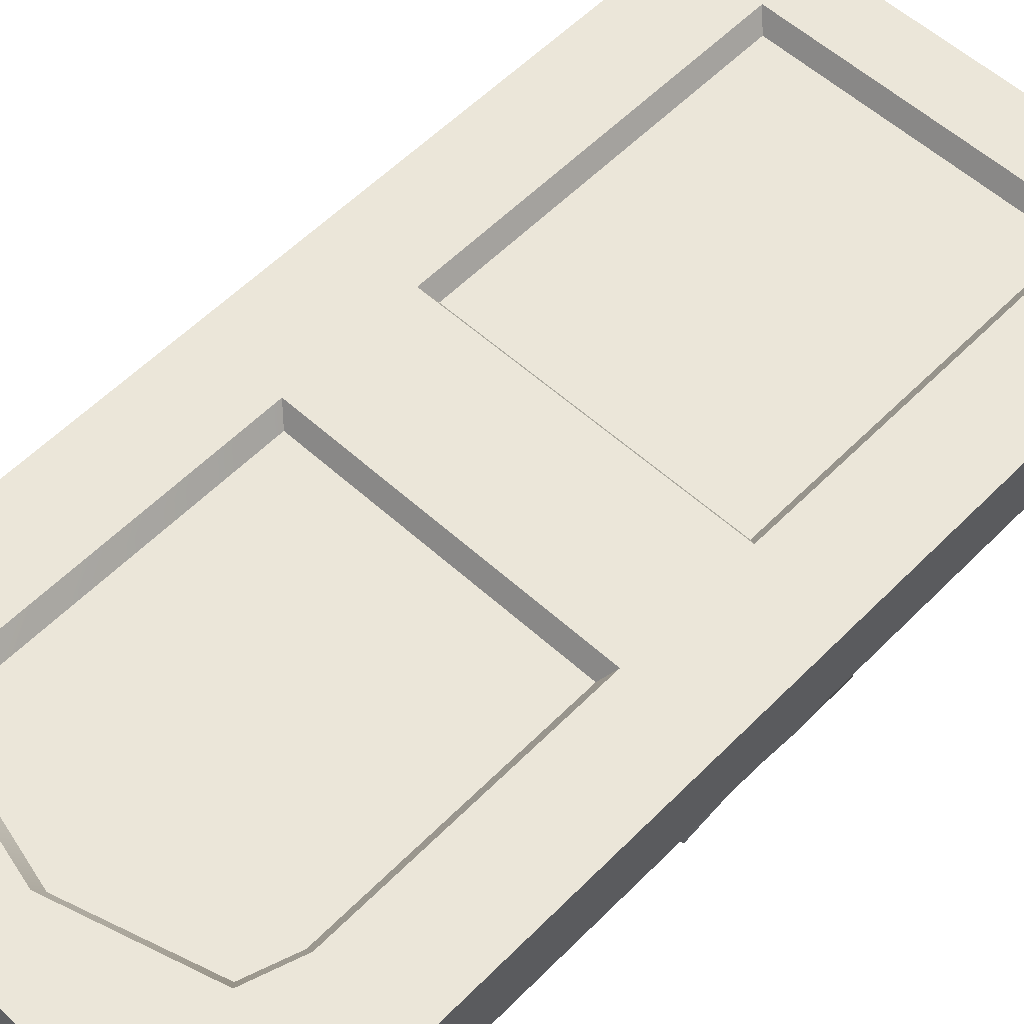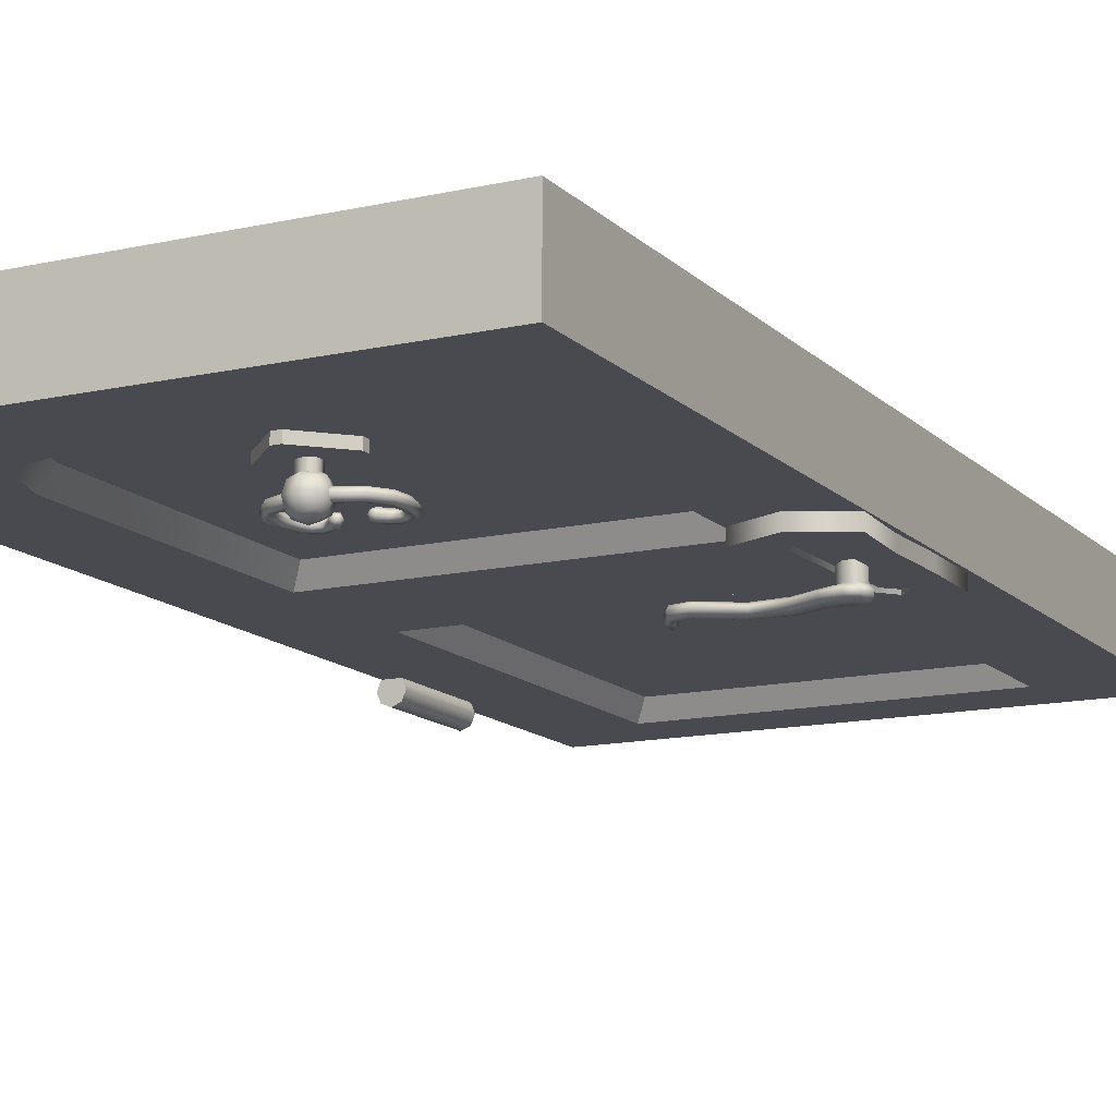
<metadata>
{"format":"obj","ext":"obj","renderer":"f3d","projection":"perspective","resolution":1024,"background":"white","views":[{"elev":56.2,"azim":-136.5,"up":"+Z"},{"elev":-13.5,"azim":-152.9,"up":"+Z"}]}
</metadata>
<code>
o Door_Cylinder.058
v 0.5617 0.05587 -2.011
v 0.5617 0.05587 -2.163
v 0.5617 2.142 -2.011
v 0.5617 2.142 -2.163
v -0.4615 2.142 -2.163
v -0.4615 2.142 -2.011
v -0.4615 0.05587 -2.011
v -0.4615 0.05587 -2.163
v -0.4615 1.099 -2.163
v -0.4615 1.099 -2.011
v 0.5617 1.099 -2.163
v 0.5617 1.099 -2.011
v 0.3764 1.237 -2.011
v 0.3358 1.935 -2.011
v -0.2396 1.921 -2.011
v -0.2762 1.237 -2.011
v 0.3764 0.9615 -2.163
v 0.3764 0.1934 -2.163
v -0.2762 0.1934 -2.163
v -0.2762 0.9615 -2.163
v 0.3399 1.921 -2.163
v 0.3764 1.237 -2.163
v -0.2762 1.237 -2.163
v -0.2356 1.935 -2.163
v 0.3764 0.1934 -2.011
v 0.3764 0.9615 -2.011
v -0.2762 0.9615 -2.011
v -0.2762 0.1934 -2.011
v 0.3533 1.258 -2.048
v 0.3157 1.917 -2.048
v -0.253 1.258 -2.048
v -0.2193 1.904 -2.048
v 0.3533 0.2152 -2.126
v 0.3533 0.9397 -2.126
v -0.253 0.9397 -2.126
v -0.253 0.2152 -2.126
v 0.3533 1.258 -2.126
v 0.3196 1.904 -2.126
v -0.2155 1.917 -2.126
v -0.253 1.258 -2.126
v 0.3533 0.2152 -2.048
v 0.3533 0.9397 -2.048
v -0.253 0.2152 -2.048
v -0.253 0.9397 -2.048
v 0.5459 1.764 -2.206
v 0.5459 1.978 -2.206
v 0.5637 1.764 -2.199
v 0.5637 1.978 -2.199
v 0.571 1.764 -2.181
v 0.571 1.978 -2.181
v 0.5637 1.764 -2.163
v 0.5637 1.978 -2.163
v 0.5459 1.764 -2.156
v 0.5459 1.978 -2.156
v 0.5282 1.764 -2.163
v 0.5282 1.978 -2.163
v 0.5208 1.764 -2.181
v 0.5208 1.978 -2.181
v 0.5282 1.764 -2.199
v 0.5282 1.978 -2.199
v 0.5459 1.978 -2.181
v 0.5459 1.764 -2.181
v 0.5459 0.4667 -2.206
v 0.5459 0.6806 -2.206
v 0.5637 0.4667 -2.199
v 0.5637 0.6806 -2.199
v 0.571 0.4667 -2.181
v 0.571 0.6806 -2.181
v 0.5637 0.4667 -2.163
v 0.5637 0.6806 -2.163
v 0.5459 0.4667 -2.156
v 0.5459 0.6806 -2.156
v 0.5282 0.4667 -2.163
v 0.5282 0.6806 -2.163
v 0.5208 0.4667 -2.181
v 0.5208 0.6806 -2.181
v 0.5282 0.4667 -2.199
v 0.5282 0.6806 -2.199
v 0.5459 0.6806 -2.181
v 0.5459 0.4667 -2.181
v -0.4587 1.299 -2.189
v -0.2787 1.303 -2.189
v -0.4551 0.9375 -2.189
v -0.2992 0.9375 -2.189
v -0.3716 1.344 -2.189
v -0.3731 0.8992 -2.189
v -0.4563 1.058 -2.189
v -0.4518 1.178 -2.189
v -0.2531 1.182 -2.189
v -0.2963 1.052 -2.189
v -0.2787 1.303 -2.162
v -0.4587 1.299 -2.162
v -0.3405 1.258 -2.189
v -0.3945 1.251 -2.189
v -0.3727 1.288 -2.189
v -0.3965 0.9888 -2.189
v -0.3494 0.9873 -2.189
v -0.3738 0.963 -2.189
v -0.4551 0.9375 -2.162
v -0.2992 0.9375 -2.162
v -0.3716 1.344 -2.162
v -0.3731 0.8992 -2.162
v -0.4563 1.058 -2.162
v -0.4518 1.178 -2.162
v -0.2531 1.182 -2.162
v -0.2963 1.052 -2.162
v -0.3729 1.043 -2.162
v -0.3552 1.207 -2.162
v -0.3726 1.285 -2.182
v -0.3439 1.255 -2.182
v -0.3919 1.248 -2.182
v -0.3735 0.9661 -2.182
v -0.3936 0.9914 -2.182
v -0.3519 0.9899 -2.182
v -0.3702 1.146 -2.232
v -0.37 1.152 -2.182
v -0.2216 1.112 -2.232
v -0.3496 1.128 -2.182
v -0.1588 1.142 -2.234
v -0.3702 1.109 -2.232
v -0.37 1.103 -2.182
v -0.3905 1.115 -2.231
v -0.3875 1.11 -2.182
v -0.3883 1.128 -2.232
v -0.3948 1.128 -2.182
v -0.3897 1.141 -2.231
v -0.3875 1.145 -2.182
v -0.3676 1.15 -2.212
v -0.1588 1.142 -2.211
v -0.3496 1.128 -2.211
v -0.1571 1.132 -2.231
v -0.3681 1.105 -2.212
v -0.3875 1.11 -2.211
v -0.3948 1.128 -2.211
v -0.3875 1.145 -2.211
v -0.2838 1.116 -2.232
v -0.1575 1.132 -2.213
v -0.1624 1.152 -2.213
v -0.2845 1.102 -2.234
v -0.2845 1.102 -2.211
v -0.1628 1.152 -2.232
v -0.2213 1.112 -2.213
v -0.2891 1.09 -2.232
v -0.2895 1.09 -2.213
v -0.2835 1.116 -2.213
v -0.37 1.128 -2.234
v -0.2139 1.092 -2.213
v -0.3338 1.128 -2.211
v -0.2135 1.092 -2.231
v -0.3348 1.114 -2.232
v -0.3334 1.141 -2.232
v -0.2164 1.103 -2.211
v -0.3338 1.128 -2.234
v -0.3334 1.141 -2.213
v -0.2164 1.103 -2.234
v -0.3351 1.114 -2.213
v -0.1098 1.083 -2.231
v -0.1058 1.085 -2.211
v -0.1058 1.085 -2.234
v -0.1097 1.084 -2.213
v -0.1023 1.084 -2.214
v -0.1024 1.084 -2.231
v -0.1573 1.125 -2.218
v -0.1573 1.125 -2.227
v -0.3704 1.097 -2.218
v -0.3704 1.097 -2.227
v -0.3918 1.106 -2.218
v -0.3918 1.106 -2.227
v -0.4009 1.128 -2.218
v -0.4009 1.128 -2.227
v -0.3918 1.149 -2.218
v -0.3918 1.149 -2.227
v -0.3704 1.159 -2.227
v -0.3704 1.159 -2.218
v -0.2943 1.081 -2.227
v -0.2943 1.081 -2.218
v -0.2846 1.126 -2.218
v -0.2846 1.126 -2.227
v -0.1663 1.158 -2.227
v -0.1663 1.158 -2.218
v -0.3362 1.105 -2.227
v -0.3362 1.105 -2.218
v -0.2131 1.085 -2.218
v -0.2131 1.085 -2.227
v -0.2259 1.118 -2.227
v -0.2259 1.118 -2.218
v -0.3333 1.15 -2.218
v -0.3333 1.15 -2.227
v -0.1048 1.082 -2.218
v -0.1048 1.082 -2.227
v -0.1122 1.082 -2.227
v -0.1122 1.082 -2.218
v -0.1001 1.084 -2.218
v -0.1001 1.084 -2.227
v -0.117 1.108 -2.231
v -0.1313 1.129 -2.231
v -0.1116 1.112 -2.211
v -0.1278 1.136 -2.211
v -0.1278 1.136 -2.234
v -0.1116 1.112 -2.234
v -0.1316 1.129 -2.213
v -0.1171 1.109 -2.213
v -0.1077 1.114 -2.214
v -0.1264 1.143 -2.214
v -0.1267 1.143 -2.232
v -0.1078 1.114 -2.232
v -0.1211 1.106 -2.218
v -0.1349 1.124 -2.218
v -0.1349 1.124 -2.227
v -0.1211 1.106 -2.227
v -0.1056 1.116 -2.227
v -0.1266 1.149 -2.227
v -0.1266 1.149 -2.218
v -0.1056 1.116 -2.218
v 0.05012 2.142 -2.011
v 0.05012 0.05587 -2.163
v 0.05012 2.142 -2.163
v 0.05012 0.05587 -2.011
v 0.05012 1.099 -2.163
v 0.05012 1.099 -2.011
v 0.05012 1.237 -2.011
v 0.05012 2.005 -2.011
v 0.05012 0.9615 -2.163
v 0.05012 0.1934 -2.163
v 0.05012 2.005 -2.163
v 0.05012 1.237 -2.163
v 0.05012 0.1934 -2.011
v 0.05012 0.9615 -2.011
v 0.05012 1.258 -2.048
v 0.05012 1.983 -2.048
v 0.05012 0.9397 -2.126
v 0.05012 0.2152 -2.126
v 0.05012 1.983 -2.126
v 0.05012 1.258 -2.126
v 0.05012 0.2152 -2.048
v 0.05012 0.9397 -2.048
v 0.5617 1.819 -2.163
v 0.5617 1.819 -2.011
v -0.4615 1.819 -2.163
v -0.4615 1.819 -2.011
v 0.3764 1.816 -2.011
v -0.2762 1.816 -2.011
v 0.3764 1.816 -2.163
v -0.2762 1.816 -2.163
v 0.3533 1.807 -2.048
v -0.253 1.807 -2.048
v 0.3533 1.807 -2.126
v -0.253 1.807 -2.126
v 0.05012 1.807 -2.126
v 0.05012 1.807 -2.048
v 0.05749 1.812 -2.125
v 0.04134 1.812 -2.125
v 0.1243 1.729 -2.125
v 0.1243 1.745 -2.125
v -0.02545 1.729 -2.125
v -0.02545 1.745 -2.125
v 0.04134 1.662 -2.125
v 0.05749 1.662 -2.125
v -0.02545 1.745 -2.143
v 0.04134 1.812 -2.143
v 0.05749 1.812 -2.143
v 0.1243 1.745 -2.143
v 0.1243 1.729 -2.143
v 0.05749 1.662 -2.143
v 0.04134 1.662 -2.143
v -0.02545 1.729 -2.143
v 0.03683 1.725 -2.162
v 0.03683 1.75 -2.162
v 0.06199 1.725 -2.162
v 0.06199 1.75 -2.162
v 0.03401 1.737 -2.159
v 0.06482 1.737 -2.159
v 0.04941 1.722 -2.159
v 0.04941 1.753 -2.159
v 0.03683 1.725 -2.141
v 0.03401 1.737 -2.141
v 0.03683 1.75 -2.141
v 0.06199 1.75 -2.141
v 0.06482 1.737 -2.141
v 0.06199 1.725 -2.141
v 0.04941 1.722 -2.141
v 0.04941 1.753 -2.141
v 0.03005 1.718 -2.168
v 0.03005 1.757 -2.168
v 0.03005 1.718 -2.207
v 0.03005 1.757 -2.207
v 0.06878 1.718 -2.168
v 0.06878 1.757 -2.168
v 0.06878 1.718 -2.207
v 0.06878 1.757 -2.207
v 0.0257 1.714 -2.187
v 0.0257 1.737 -2.164
v 0.0257 1.761 -2.187
v 0.0257 1.737 -2.211
v 0.04941 1.714 -2.211
v 0.04941 1.761 -2.211
v 0.07313 1.737 -2.211
v 0.07313 1.714 -2.187
v 0.07313 1.761 -2.187
v 0.07313 1.737 -2.164
v 0.04941 1.714 -2.164
v 0.04941 1.761 -2.164
v 0.01587 1.737 -2.187
v 0.04941 1.737 -2.221
v 0.08295 1.737 -2.187
v 0.04941 1.704 -2.187
v 0.04941 1.771 -2.187
v 0.02718 1.629 -2.179
v 0.01922 1.635 -2.179
v 0.01524 1.638 -2.187
v 0.01922 1.635 -2.196
v 0.02718 1.629 -2.196
v 0.03115 1.626 -2.187
v 0.01605 1.615 -2.179
v 0.01028 1.623 -2.179
v 0.007399 1.627 -2.187
v 0.01028 1.623 -2.196
v 0.01605 1.615 -2.196
v 0.01893 1.611 -2.187
v -0.03445 1.63 -2.179
v -0.0253 1.634 -2.179
v -0.02072 1.636 -2.187
v -0.0253 1.634 -2.196
v -0.03445 1.63 -2.196
v -0.03903 1.628 -2.187
v -0.04176 1.664 -2.179
v -0.03178 1.664 -2.179
v -0.02678 1.664 -2.187
v -0.03178 1.664 -2.196
v -0.04176 1.664 -2.196
v -0.04675 1.663 -2.187
v -0.03867 1.695 -2.179
v -0.0293 1.691 -2.179
v -0.02462 1.69 -2.187
v -0.0293 1.691 -2.196
v -0.03867 1.695 -2.196
v -0.04335 1.697 -2.187
v -0.01768 1.724 -2.179
v -0.01144 1.716 -2.179
v -0.008328 1.712 -2.187
v -0.01144 1.716 -2.196
v -0.01768 1.724 -2.196
v -0.02079 1.728 -2.187
v 0.01839 1.739 -2.179
v 0.02057 1.73 -2.179
v 0.02167 1.725 -2.187
v 0.02057 1.73 -2.196
v 0.01839 1.739 -2.196
v 0.0173 1.744 -2.187
v 0.04941 1.741 -2.179
v 0.04941 1.731 -2.179
v 0.04941 1.726 -2.187
v 0.04941 1.731 -2.196
v 0.04941 1.741 -2.196
v 0.04941 1.746 -2.187
v 0.08044 1.739 -2.179
v 0.07826 1.73 -2.179
v 0.07716 1.725 -2.187
v 0.07825 1.73 -2.196
v 0.08044 1.739 -2.196
v 0.08153 1.744 -2.187
v 0.1165 1.724 -2.179
v 0.1103 1.716 -2.179
v 0.1072 1.712 -2.187
v 0.1103 1.716 -2.196
v 0.1165 1.724 -2.196
v 0.1196 1.728 -2.187
v 0.1375 1.695 -2.179
v 0.1281 1.691 -2.179
v 0.1234 1.69 -2.187
v 0.1281 1.691 -2.196
v 0.1375 1.695 -2.196
v 0.1422 1.697 -2.187
v 0.1406 1.664 -2.179
v 0.1306 1.664 -2.179
v 0.1256 1.664 -2.187
v 0.1306 1.664 -2.196
v 0.1406 1.664 -2.196
v 0.1456 1.663 -2.187
v 0.1333 1.63 -2.179
v 0.1241 1.634 -2.179
v 0.1195 1.636 -2.187
v 0.1241 1.634 -2.196
v 0.1333 1.63 -2.196
v 0.1379 1.628 -2.187
v 0.08278 1.615 -2.179
v 0.08855 1.623 -2.179
v 0.09143 1.627 -2.187
v 0.08855 1.623 -2.196
v 0.08278 1.615 -2.196
v 0.0799 1.611 -2.187
v 0.07165 1.629 -2.179
v 0.07961 1.635 -2.179
v 0.08358 1.638 -2.187
v 0.07961 1.635 -2.196
v 0.07165 1.629 -2.196
v 0.06767 1.626 -2.187
v 0.06947 1.635 -2.182
v 0.06684 1.633 -2.187
v 0.07472 1.639 -2.182
v 0.07734 1.641 -2.187
v 0.07472 1.639 -2.193
v 0.06947 1.635 -2.193
v 0.07043 1.639 -2.187
v 0.02935 1.635 -2.181
v 0.03212 1.632 -2.187
v 0.0238 1.639 -2.181
v 0.02103 1.641 -2.187
v 0.0238 1.639 -2.193
v 0.02935 1.635 -2.193
v 0.02889 1.64 -2.187
v -0.002593 1.608 -2.179
v -0.02114 1.616 -2.179
v -0.003029 1.617 -2.179
v -0.01594 1.624 -2.179
v -0.003247 1.622 -2.187
v -0.01333 1.627 -2.187
v -0.003029 1.617 -2.196
v -0.01594 1.624 -2.196
v -0.002593 1.608 -2.196
v -0.02114 1.616 -2.196
v -0.02375 1.613 -2.187
v -0.002375 1.604 -2.187
v 0.12 1.616 -2.179
v 0.1014 1.608 -2.179
v 0.1148 1.624 -2.179
v 0.1019 1.617 -2.179
v 0.1122 1.627 -2.187
v 0.1021 1.622 -2.187
v 0.1148 1.624 -2.196
v 0.1019 1.617 -2.196
v 0.12 1.616 -2.196
v 0.1014 1.608 -2.196
v 0.1012 1.604 -2.187
v 0.1226 1.613 -2.187
f 216 218 7 8
f 243 22 37 247
f 221 13 29 229
f 215 217 5 6
f 239 240 6 5
f 11 12 1 2
f 237 238 12 11
f 8 7 10 9
f 17 18 33 34
f 241 14 30 245
f 238 3 14 241
f 215 6 15 222
f 240 10 16 242
f 220 12 13 221
f 11 2 18 17
f 216 8 19 224
f 8 9 20 19
f 219 11 17 223
f 237 11 22 243
f 219 9 23 226
f 239 5 24 244
f 217 4 21 225
f 1 12 26 25
f 220 10 27 228
f 10 7 28 27
f 218 1 25 227
f 250 230 32 246
f 231 232 36 35
f 249 234 40 248
f 235 236 44 43
f 223 17 34 231
f 25 26 42 41
f 222 15 32 230
f 225 21 38 233
f 224 19 36 232
f 227 25 41 235
f 242 16 31 246
f 226 23 40 234
f 19 20 35 36
f 228 27 44 236
f 244 24 39 248
f 27 28 43 44
f 26 228 236 42
f 22 226 234 37
f 28 227 235 43
f 18 224 232 33
f 24 225 233 39
f 14 222 230 30
f 20 223 231 35
f 41 42 236 235
f 247 37 234 249
f 34 33 232 231
f 245 30 230 250
f 7 218 227 28
f 12 220 228 26
f 5 217 225 24
f 11 219 226 22
f 9 219 223 20
f 2 216 224 18
f 10 220 221 16
f 3 215 222 14
f 3 4 217 215
f 16 221 229 31
f 2 1 218 216
f 29 245 250 229
f 38 247 249 233
f 23 244 248 40
f 15 242 246 32
f 233 249 248 39
f 229 250 246 31
f 9 239 244 23
f 4 237 243 21
f 6 240 242 15
f 12 238 241 13
f 13 241 245 29
f 4 3 238 237
f 9 10 240 239
f 21 243 247 38
f 45 46 48 47
f 47 48 50 49
f 49 50 52 51
f 51 52 54 53
f 53 54 56 55
f 55 56 58 57
f 57 58 60 59
f 59 60 46 45
f 60 58 61 46
f 58 56 54 61
f 46 61 50 48
f 61 54 52 50
f 47 49 62 45
f 49 51 53 62
f 45 62 57 59
f 62 53 55 57
f 63 64 66 65
f 65 66 68 67
f 67 68 70 69
f 69 70 72 71
f 71 72 74 73
f 73 74 76 75
f 75 76 78 77
f 77 78 64 63
f 78 76 79 64
f 76 74 72 79
f 64 79 68 66
f 79 72 70 68
f 65 67 80 63
f 67 69 71 80
f 63 80 75 77
f 80 71 73 75
f 85 81 92 101
f 98 97 90 84 86
f 93 89 90 97
f 81 85 95 94 88
f 88 94 96 87
f 87 96 98 86 83
f 98 96 113 112
f 97 98 112 114
f 96 94 111 113
f 85 82 89 93 95
f 82 85 101 91
f 88 87 103 104
f 86 84 100 102
f 84 90 106 100
f 89 82 91 105
f 83 86 102 99
f 90 89 105 106
f 81 88 104 92
f 87 83 99 103
f 102 107 103 99
f 107 108 104 103
f 108 101 92 104
f 100 106 107 102
f 106 105 108 107
f 105 91 101 108
f 110 111 109
f 113 114 112
f 110 114 113 111
f 93 97 114 110
f 94 95 109 111
f 95 93 110 109
f 118 121 132 130
f 138 129 198 204
f 151 188 178 136
f 152 147 137 129
f 132 121 123 133
f 133 123 125 134
f 116 127 125 123 121 118
f 134 125 127 135
f 135 127 116 128
f 149 155 119 131
f 174 128 154 187
f 126 172 173 115
f 124 170 172 126
f 132 165 182 156
f 137 163 208 201
f 156 182 176 144
f 148 156 144 140
f 197 202 160 158
f 143 139 155 149
f 120 166 168 122
f 140 144 147 152
f 155 117 141 119
f 136 178 185 117
f 139 136 117 155
f 154 148 140 145
f 115 151 153 146
f 144 176 183 147
f 116 118 130 128
f 124 146 120 122
f 126 115 146 124
f 146 153 150 120
f 153 151 136 139
f 165 132 133 167
f 142 152 129 138
f 130 148 154 128
f 147 183 163 137
f 115 173 188 151
f 145 140 152 142
f 130 132 156 148
f 141 179 212 205
f 117 185 179 141
f 150 153 139 143
f 210 195 157 191
f 129 137 201 198
f 200 206 162 159
f 193 161 158 189
f 131 119 199 196
f 119 141 205 199
f 164 209 208 163
f 180 138 204 213
f 181 150 143 175
f 159 190 191 157
f 189 158 160 192
f 162 194 190 159
f 186 142 138 180
f 206 211 194 162
f 164 131 196 209
f 184 149 131 164
f 122 168 170 124
f 187 154 145 177
f 214 203 161 193
f 202 207 192 160
f 175 143 149 184
f 166 120 150 181
f 167 133 134 169
f 169 134 135 171
f 171 135 128 174
f 177 145 142 186
f 180 213 212 179
f 193 189 190 194
f 189 192 191 190
f 214 193 194 211
f 186 180 179 185
f 174 187 188 173
f 210 191 192 207
f 166 181 182 165
f 181 175 176 182
f 187 177 178 188
f 184 164 163 183
f 175 184 183 176
f 165 167 168 166
f 167 169 170 168
f 169 171 172 170
f 171 174 173 172
f 177 186 185 178
f 203 197 158 161
f 200 195 196 199
f 206 200 199 205
f 198 201 202 197
f 204 198 197 203
f 208 209 210 207
f 212 213 214 211
f 195 210 209 196
f 207 202 201 208
f 203 214 213 204
f 211 206 205 212
f 195 200 159 157
f 266 263 264 265
f 254 253 263 262
f 252 251 261 260
f 257 255 266 265
f 253 258 264 263
f 251 254 262 261
f 256 252 260 259
f 255 256 259 266
f 258 257 265 264
f 260 261 262 259
f 259 262 263 266
f 269 272 279 280
f 273 269 280 281
f 274 268 277 282
f 268 271 276 277
f 270 272 300 288
f 273 267 283 301
f 274 270 288 302
f 267 271 292 283
f 272 269 287 300
f 269 273 301 287
f 268 274 302 284
f 271 268 284 292
f 271 267 275 276
f 270 274 282 278
f 267 273 281 275
f 272 270 278 279
f 283 292 303 291
f 292 284 293 303
f 303 293 286 294
f 291 303 294 285
f 285 294 304 295
f 294 286 296 304
f 304 296 290 297
f 295 304 297 289
f 289 297 305 298
f 297 290 299 305
f 305 299 288 300
f 298 305 300 287
f 285 295 306 291
f 295 289 298 306
f 306 298 287 301
f 291 306 301 283
f 290 296 307 299
f 296 286 293 307
f 307 293 284 302
f 299 307 302 288
f 308 314 319 313
f 309 315 314 308
f 310 316 315 309
f 311 317 316 310
f 312 318 317 311
f 313 319 318 312
f 415 321 320 413
f 314 412 423 319
f 417 322 321 415
f 419 323 322 417
f 421 324 323 419
f 422 325 324 421
f 316 416 414 315
f 413 320 325 422
f 317 418 416 316
f 318 420 418 317
f 319 423 420 318
f 381 426 424 380
f 320 326 331 325
f 321 327 326 320
f 322 328 327 321
f 323 329 328 322
f 324 330 329 323
f 325 331 330 324
f 326 332 337 331
f 327 333 332 326
f 328 334 333 327
f 329 335 334 328
f 330 336 335 329
f 331 337 336 330
f 332 338 343 337
f 333 339 338 332
f 334 340 339 333
f 335 341 340 334
f 336 342 341 335
f 337 343 342 336
f 338 344 349 343
f 339 345 344 338
f 340 346 345 339
f 341 347 346 340
f 342 348 347 341
f 343 349 348 342
f 344 350 355 349
f 345 351 350 344
f 346 352 351 345
f 347 353 352 346
f 348 354 353 347
f 349 355 354 348
f 350 356 361 355
f 351 357 356 350
f 352 358 357 351
f 353 359 358 352
f 354 360 359 353
f 355 361 360 354
f 356 362 367 361
f 357 363 362 356
f 358 364 363 357
f 359 365 364 358
f 360 366 365 359
f 361 367 366 360
f 362 368 373 367
f 363 369 368 362
f 364 370 369 363
f 365 371 370 364
f 366 372 371 365
f 367 373 372 366
f 368 374 379 373
f 369 375 374 368
f 370 376 375 369
f 371 377 376 370
f 372 378 377 371
f 373 379 378 372
f 374 380 385 379
f 375 381 380 374
f 376 382 381 375
f 377 383 382 376
f 378 384 383 377
f 379 385 384 378
f 427 387 386 425
f 380 424 435 385
f 429 388 387 427
f 431 389 388 429
f 433 390 389 431
f 434 391 390 433
f 382 428 426 381
f 425 386 391 434
f 383 430 428 382
f 384 432 430 383
f 385 435 432 384
f 386 392 397 391
f 387 393 392 386
f 388 394 393 387
f 389 395 394 388
f 390 396 395 389
f 391 397 396 390
f 396 397 399 403
f 392 393 400 398
f 313 312 410 406
f 310 309 407 408
f 404 401 402
f 400 401 404
f 397 392 398 399
f 395 396 403 402
f 394 395 402 401
f 393 394 401 400
f 404 402 403
f 399 404 403
f 398 400 404
f 399 398 404
f 308 313 406 405
f 312 311 409 410
f 309 308 405 407
f 311 310 408 409
f 409 408 411
f 411 408 407
f 406 410 411
f 410 409 411
f 411 407 405
f 406 411 405
f 413 422 423 412
f 412 414 415 413
f 414 416 417 415
f 416 418 419 417
f 418 420 421 419
f 420 423 422 421
f 425 434 435 424
f 424 426 427 425
f 426 428 429 427
f 428 430 431 429
f 430 432 433 431
f 432 435 434 433
f 315 414 412 314

</code>
